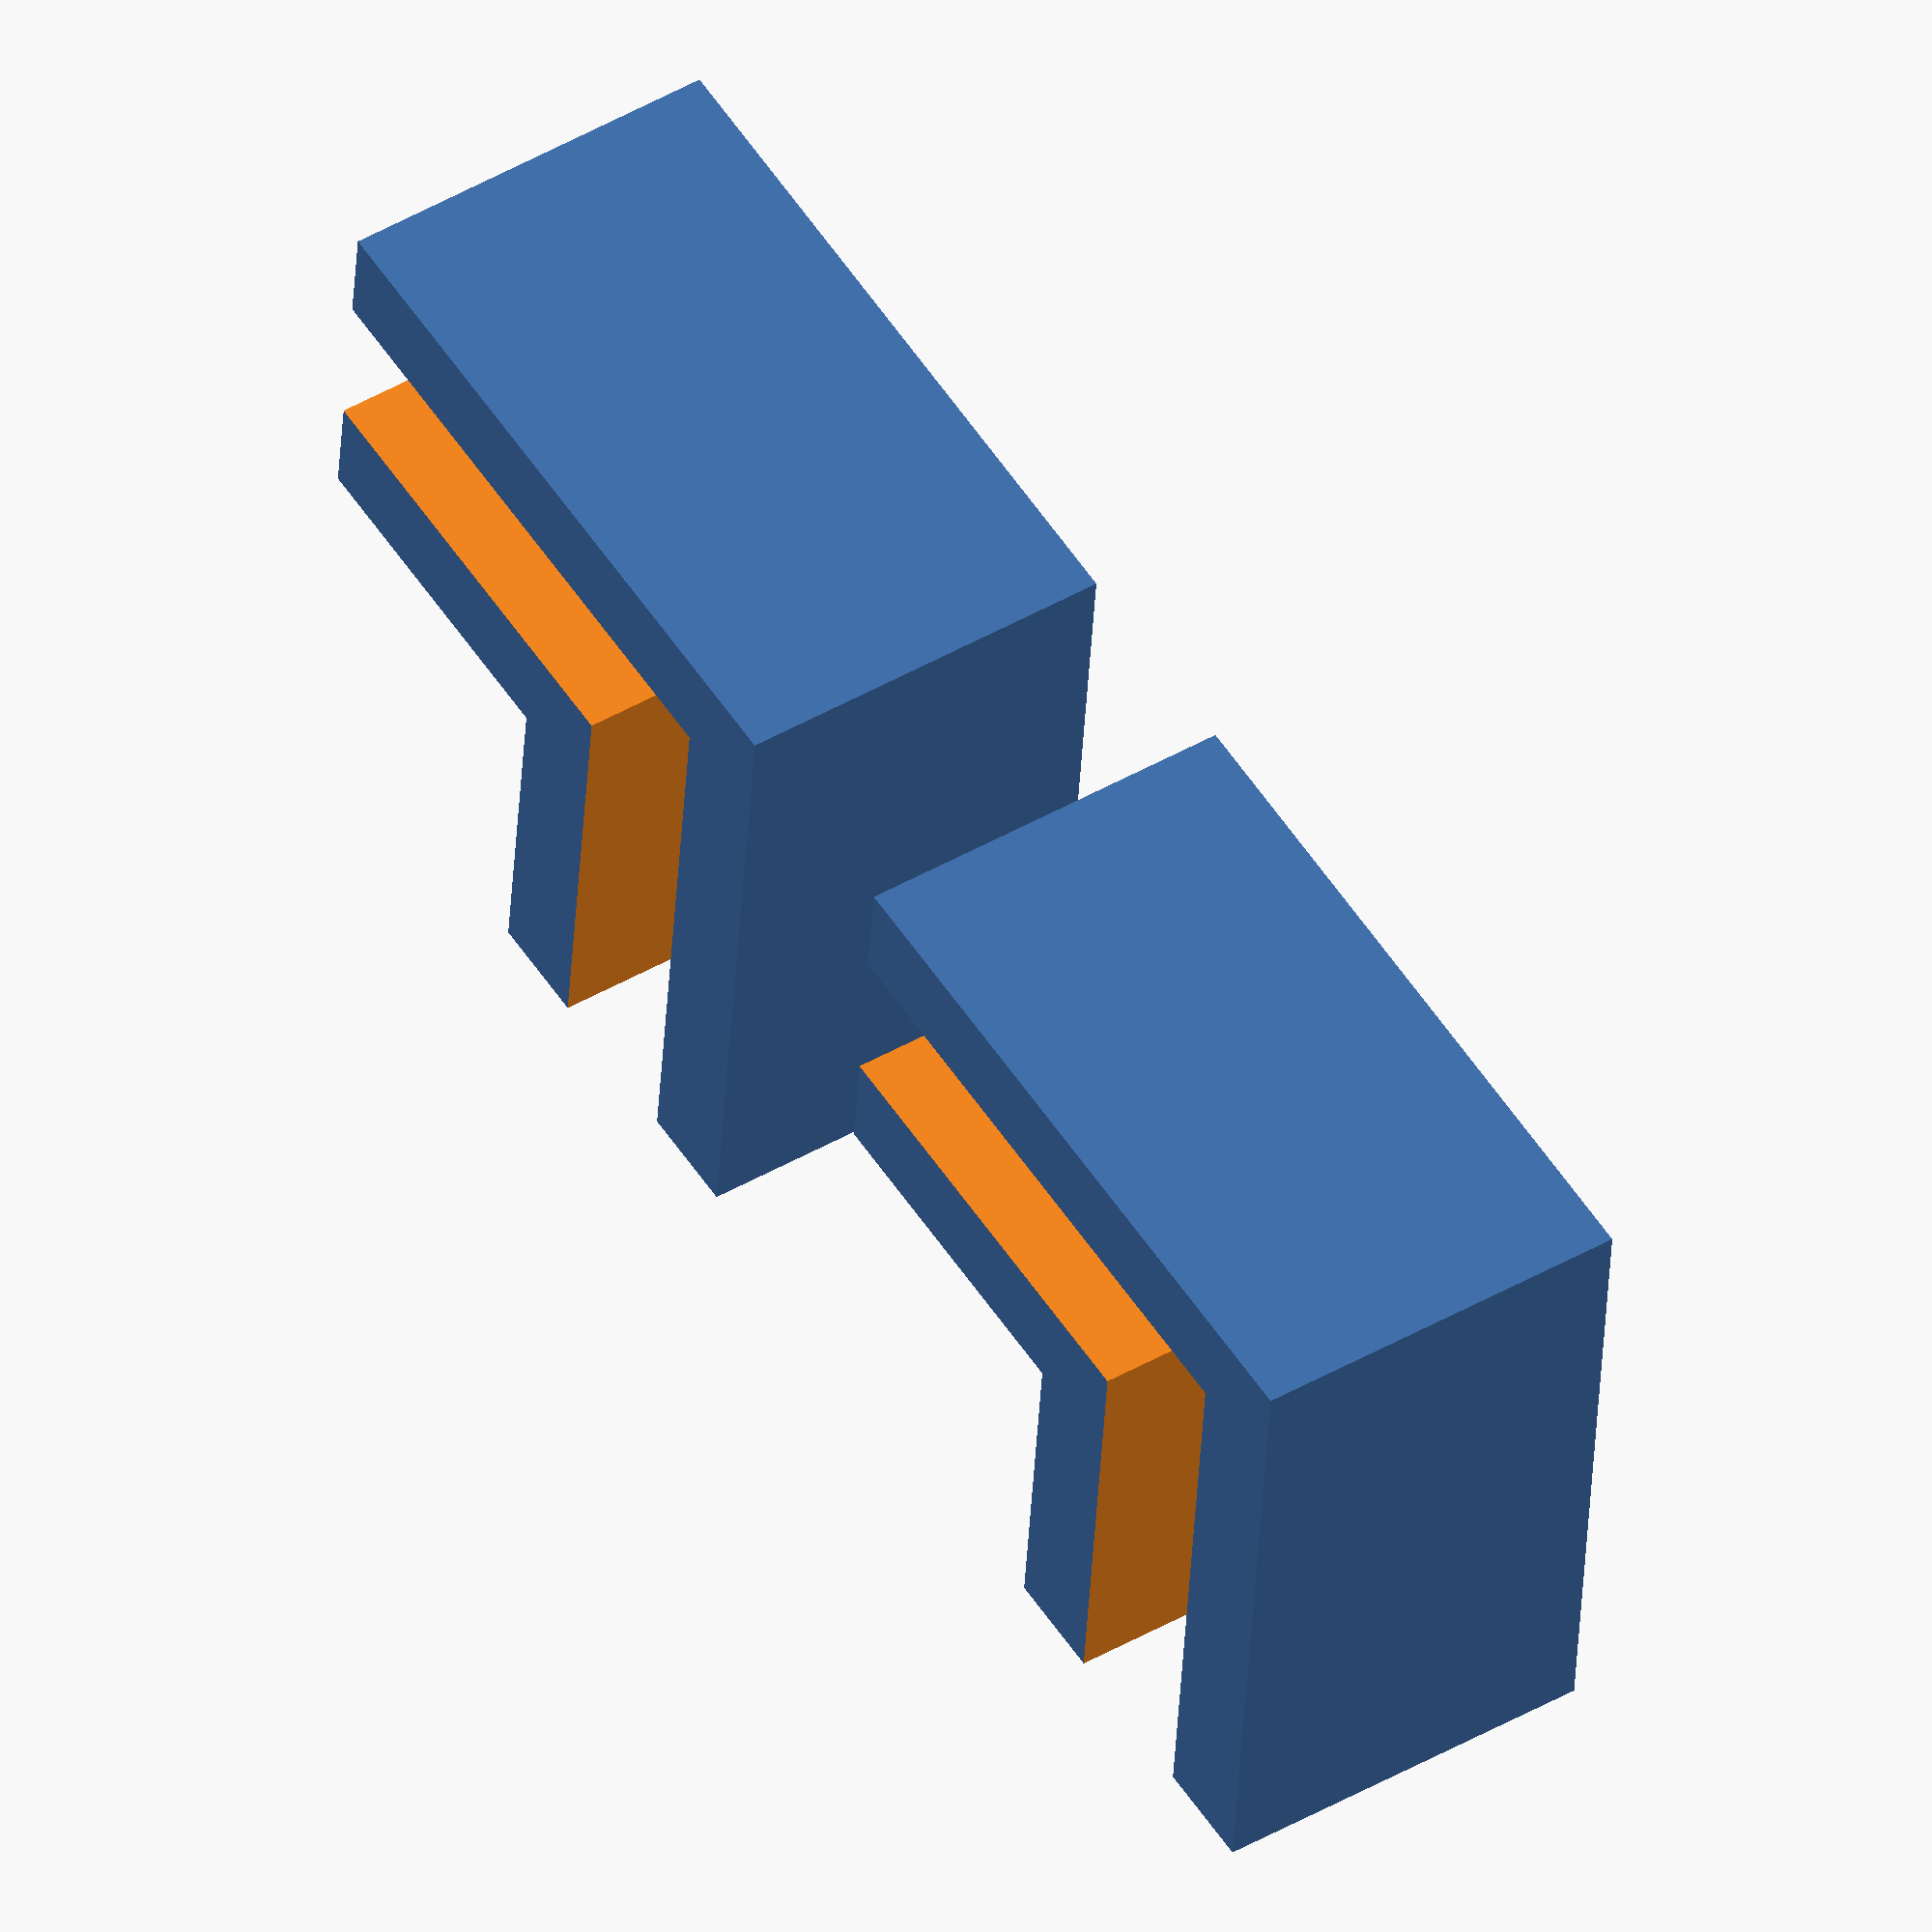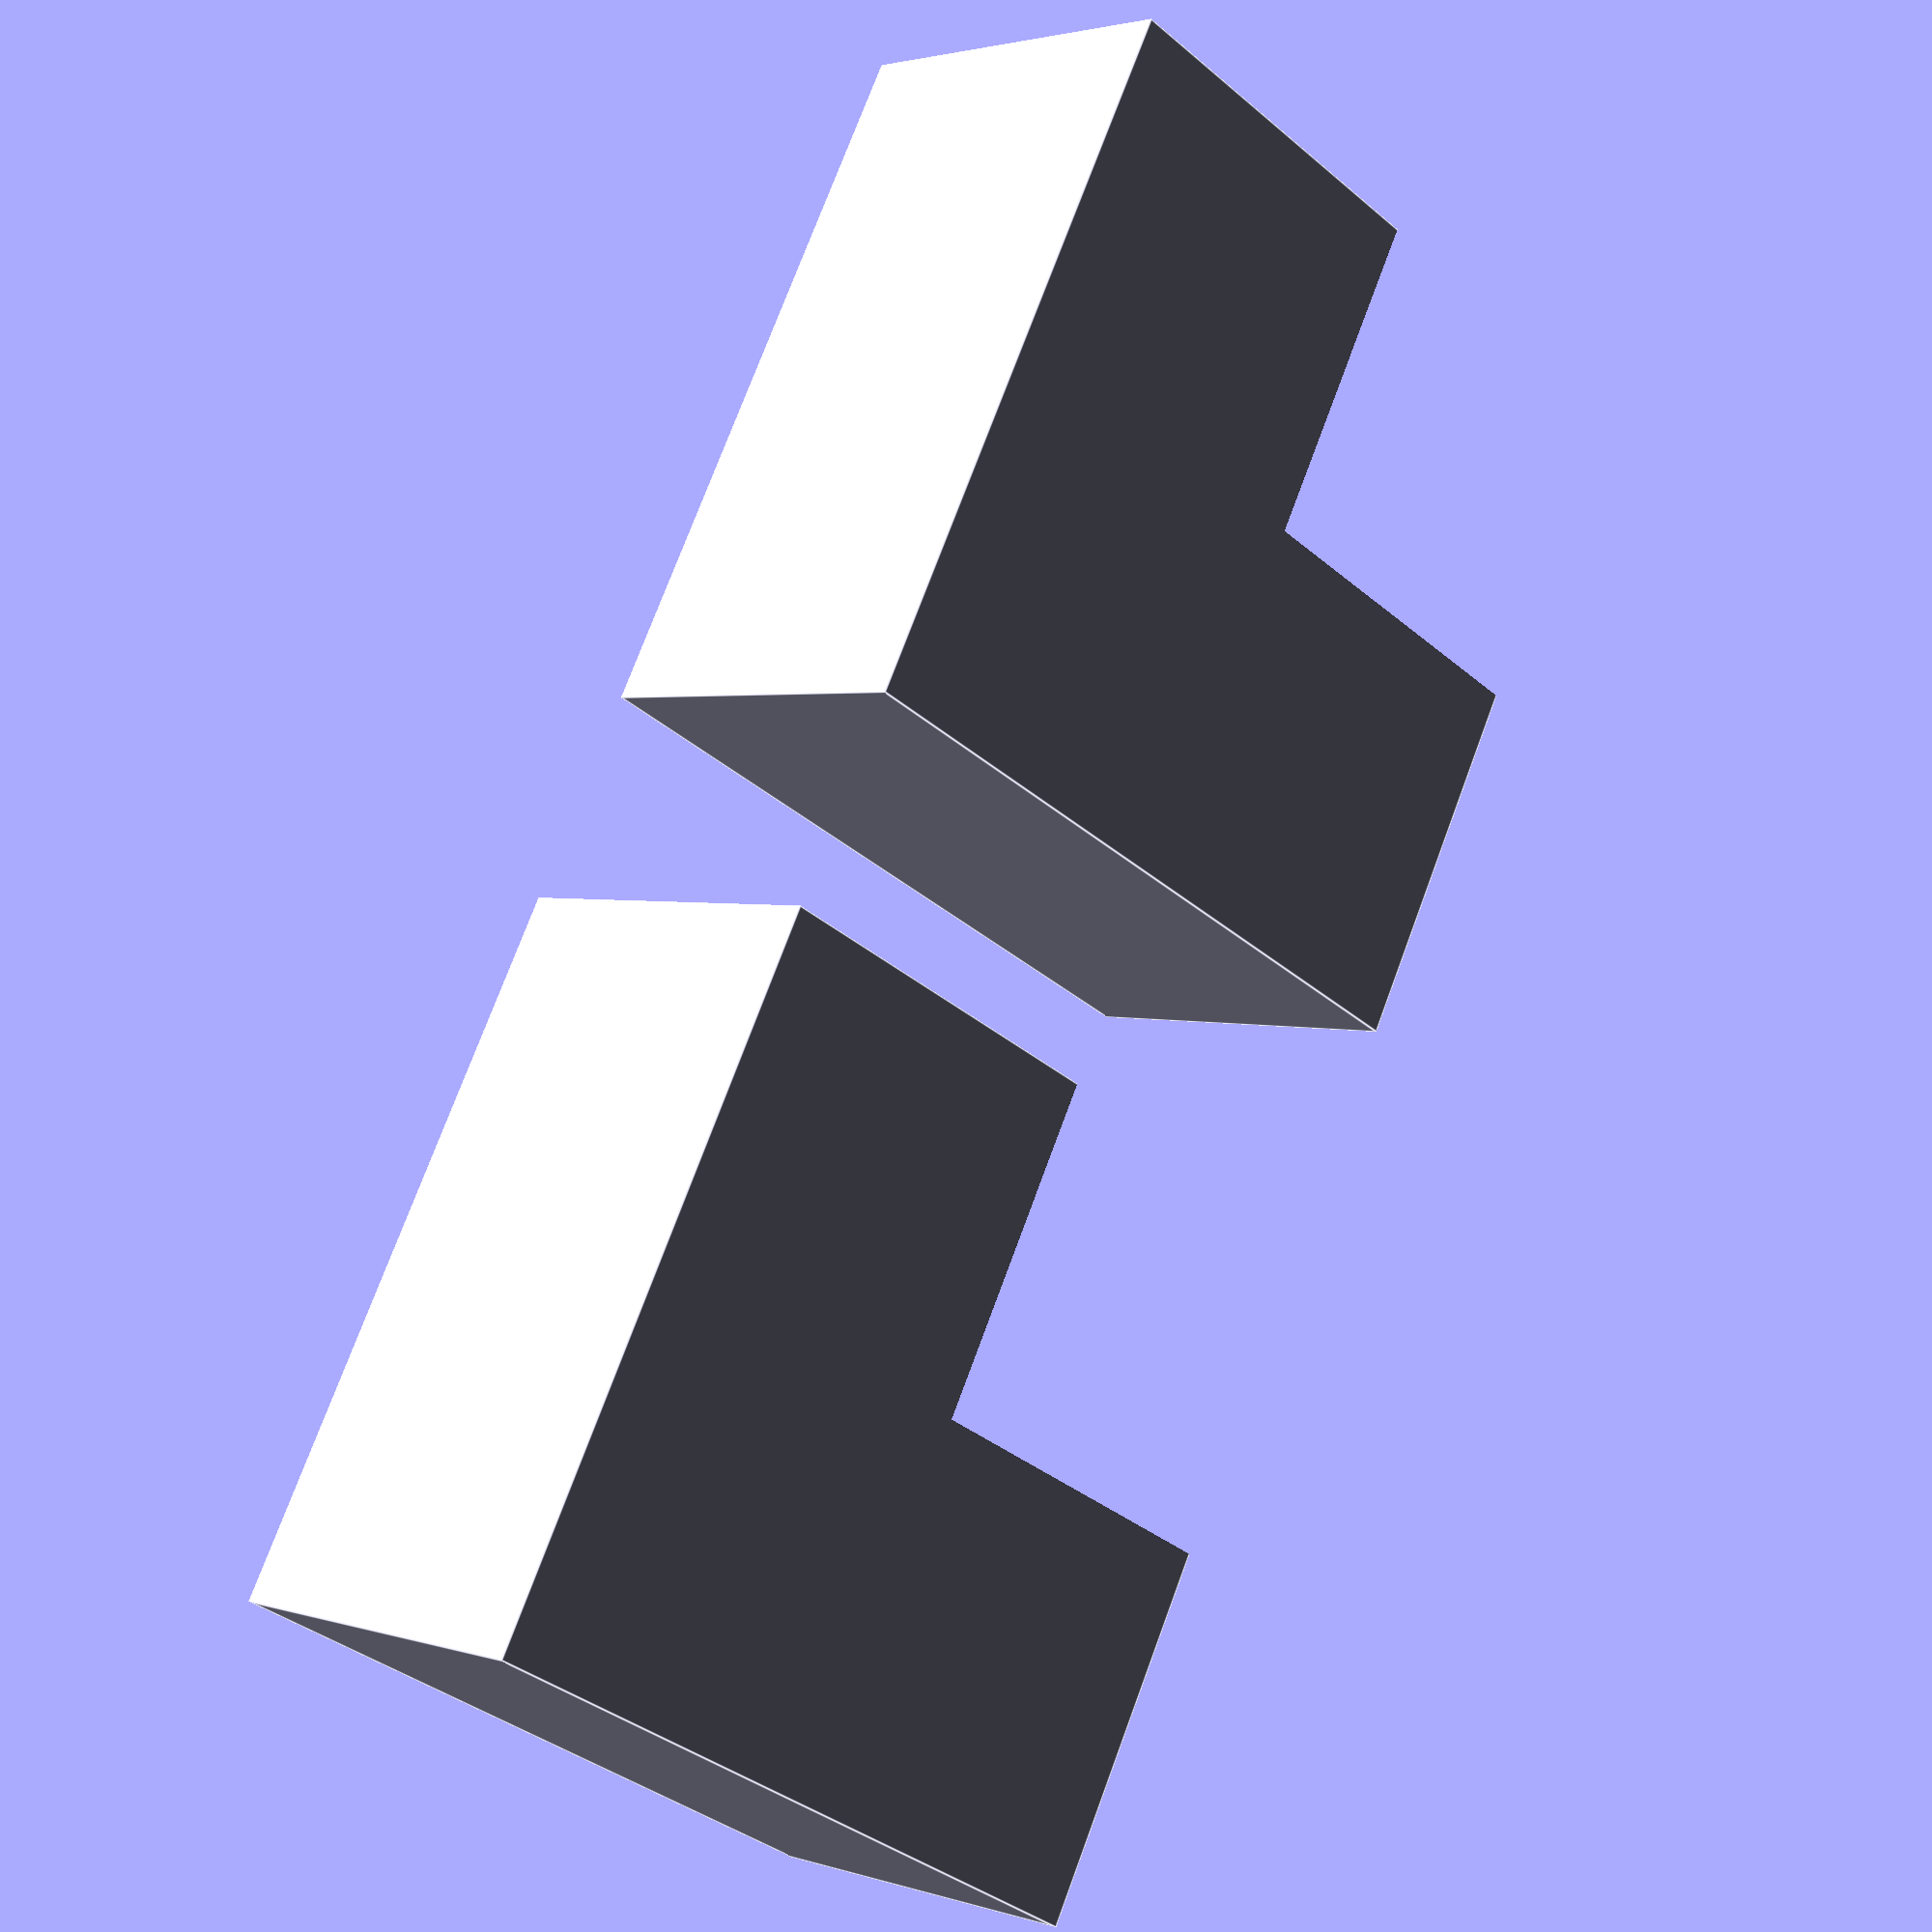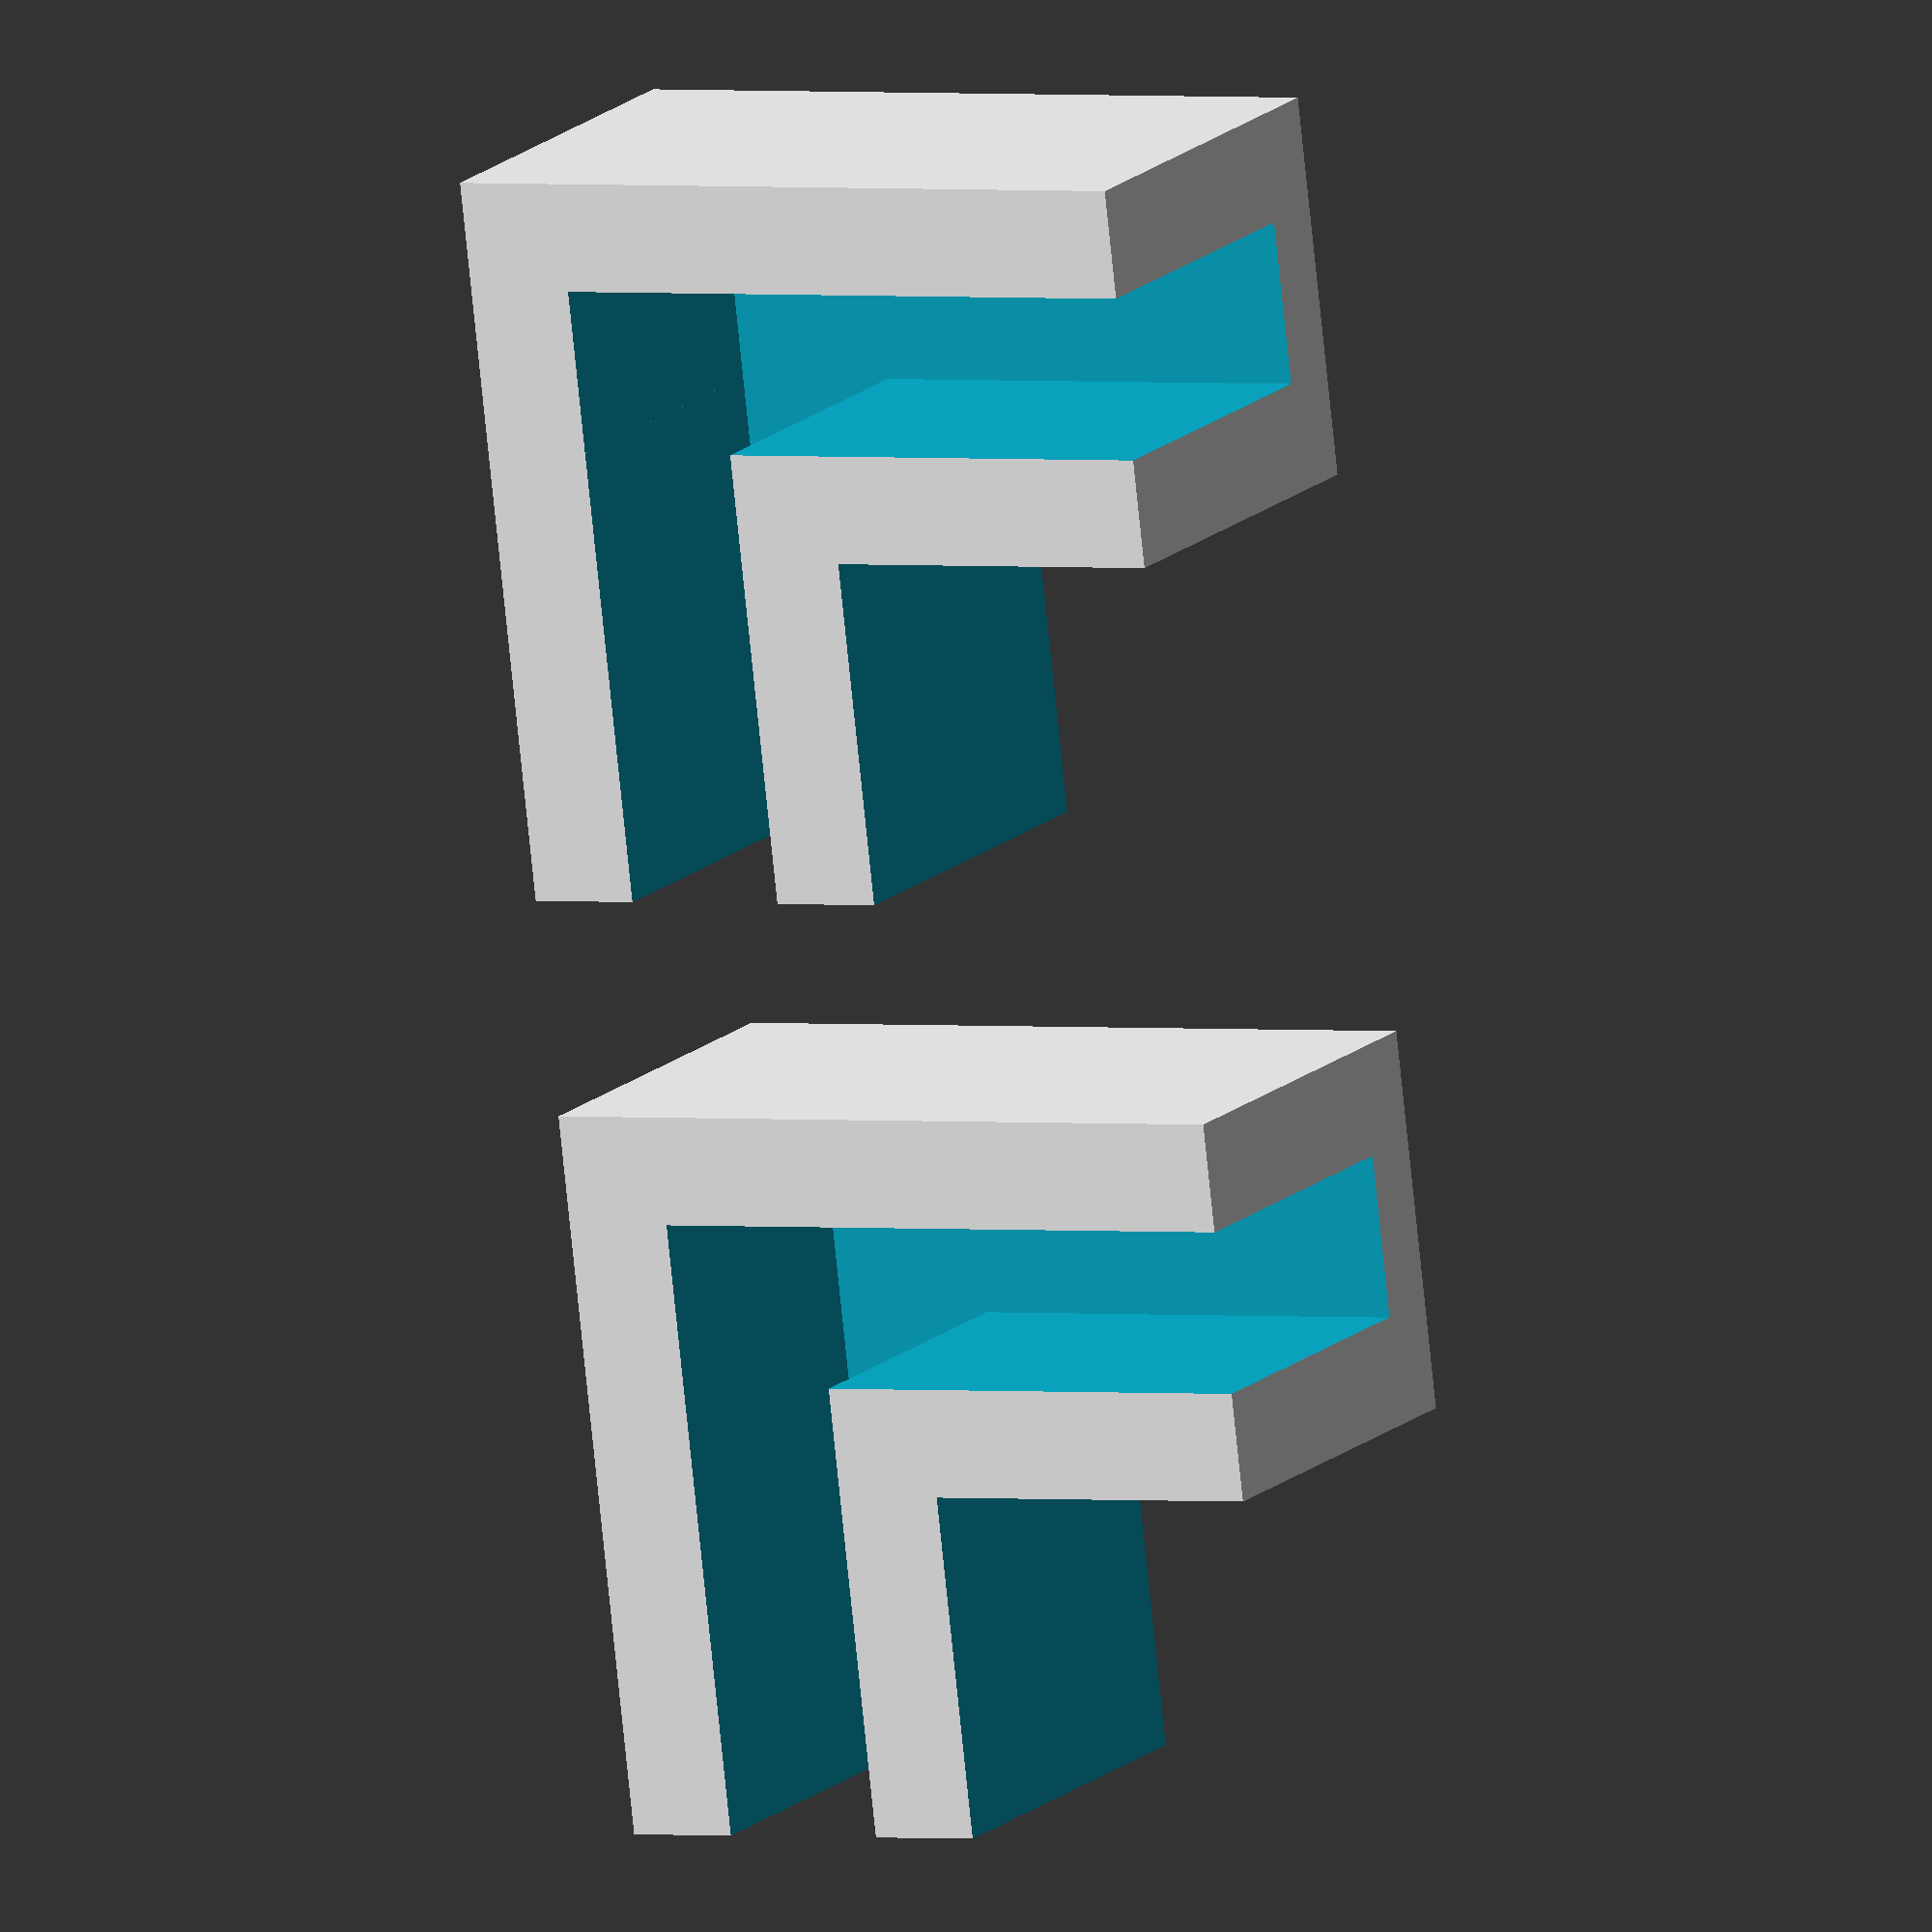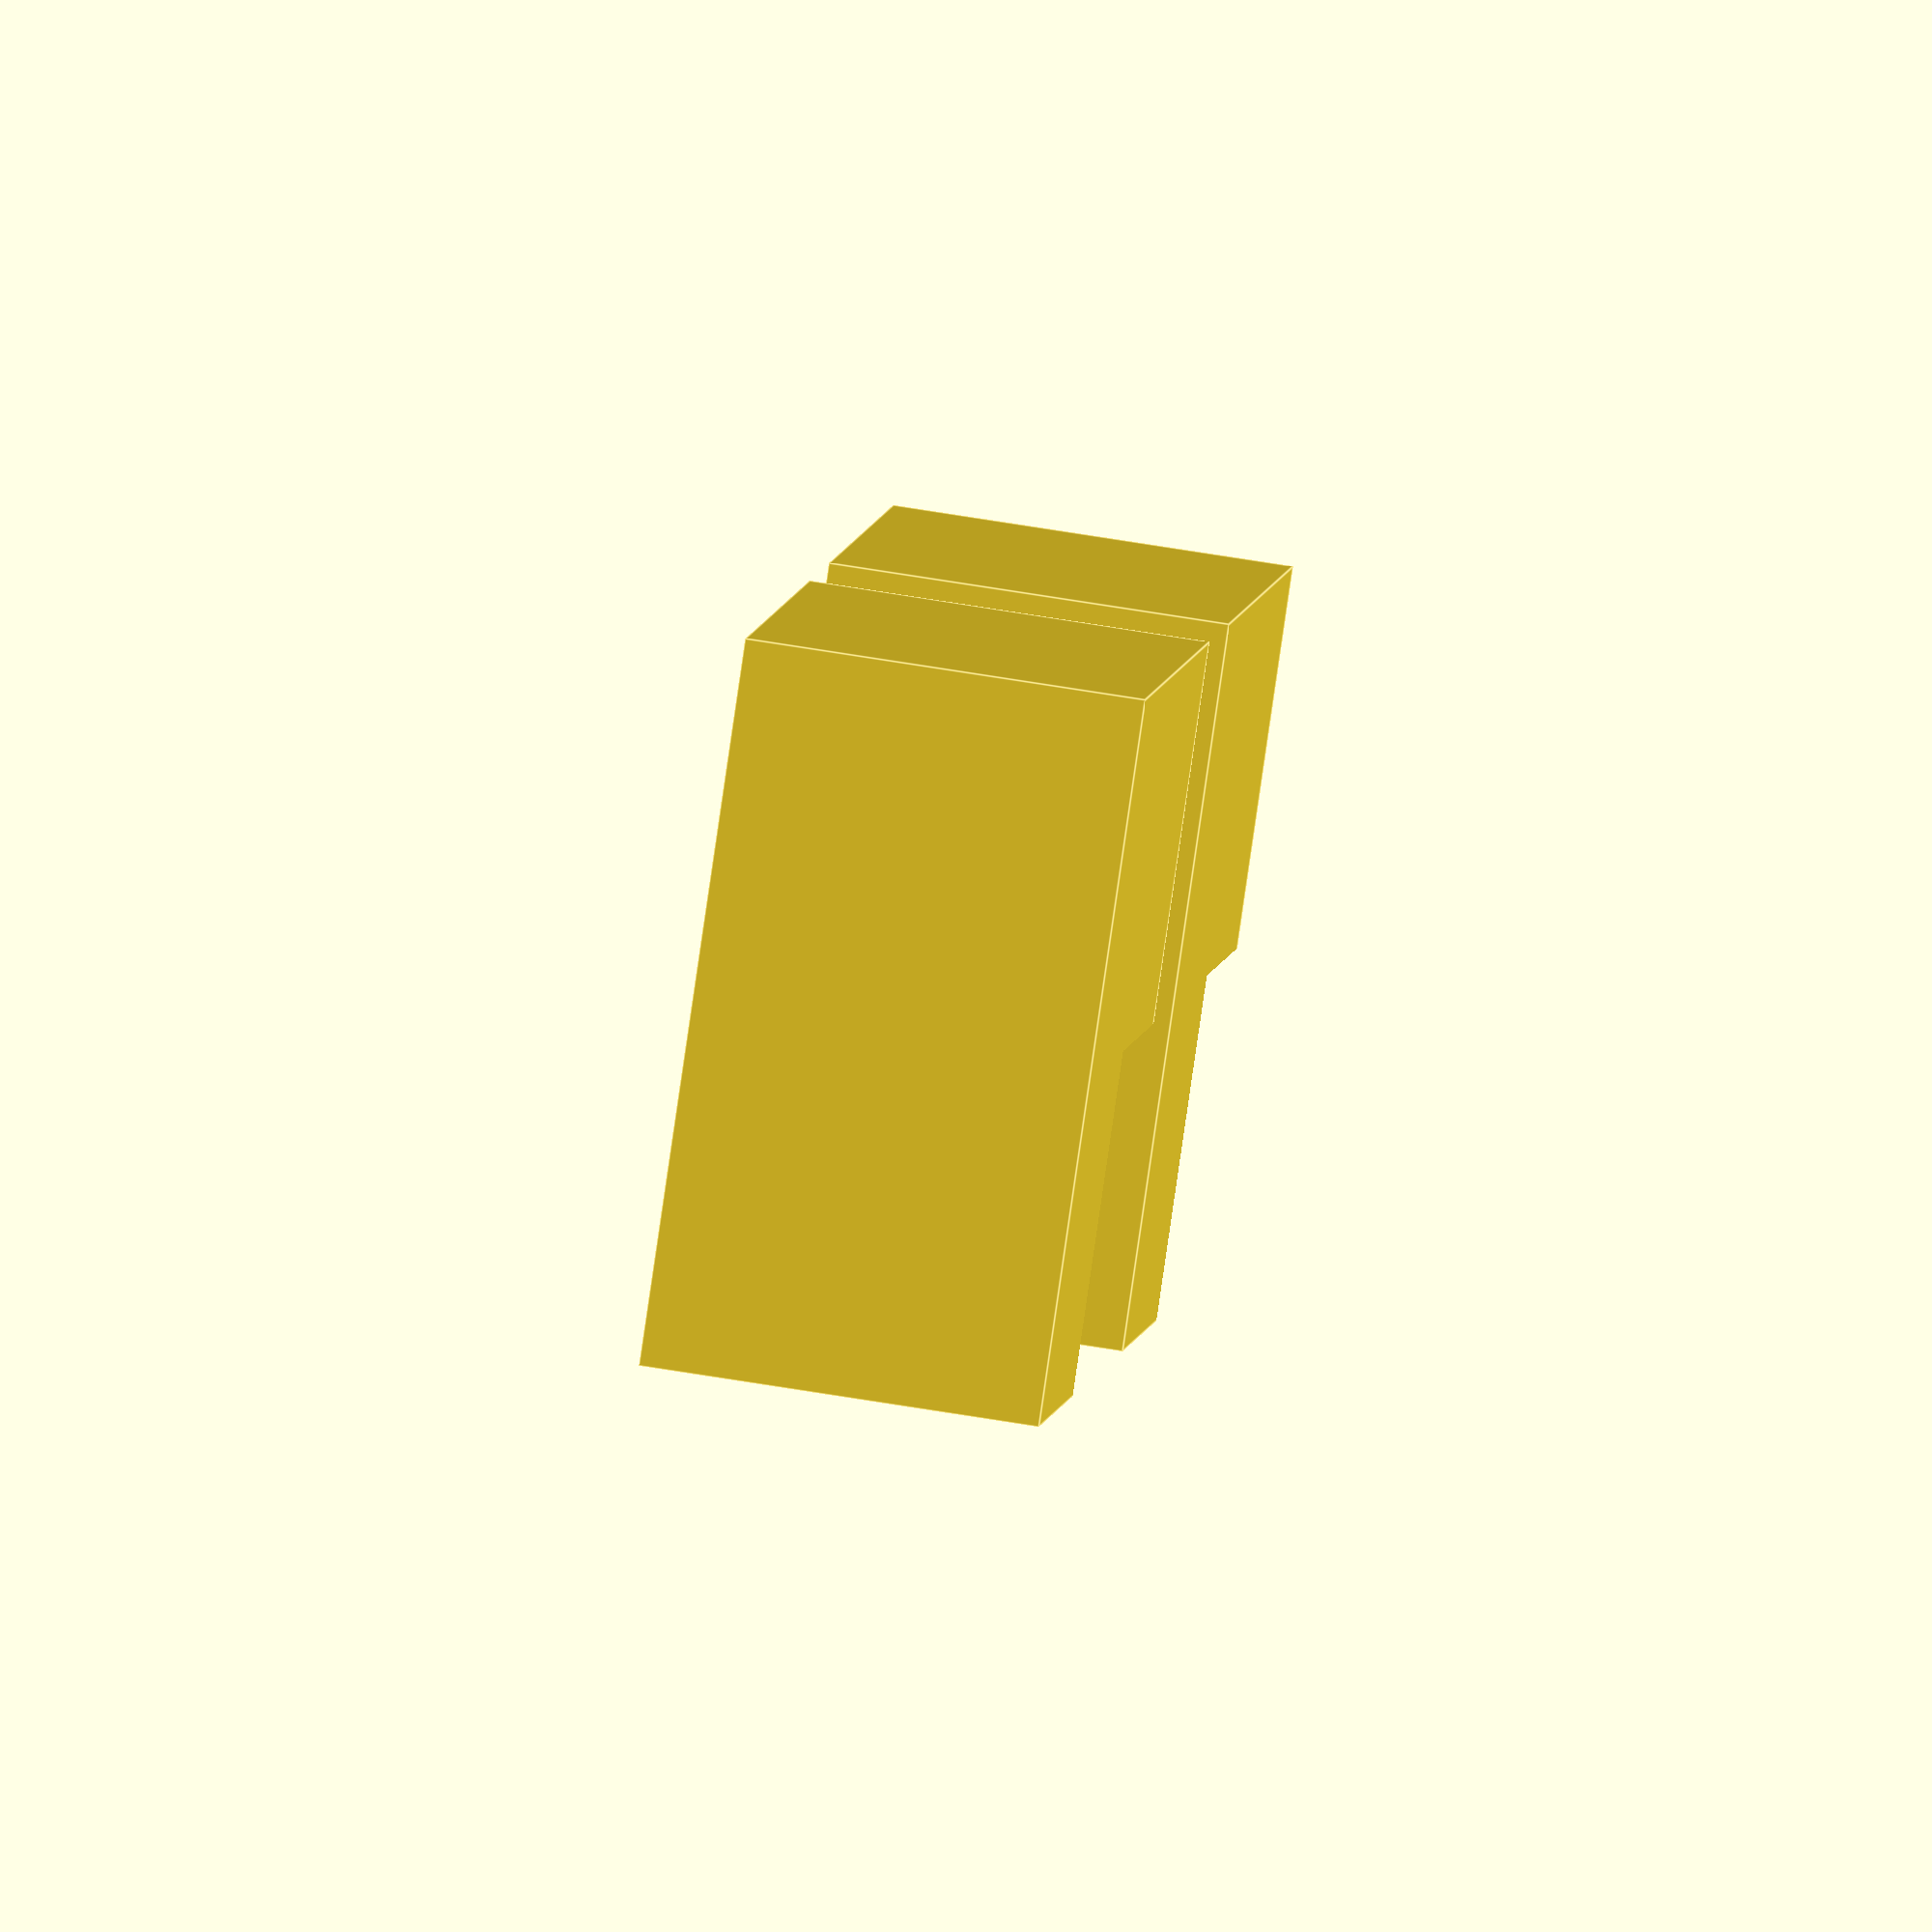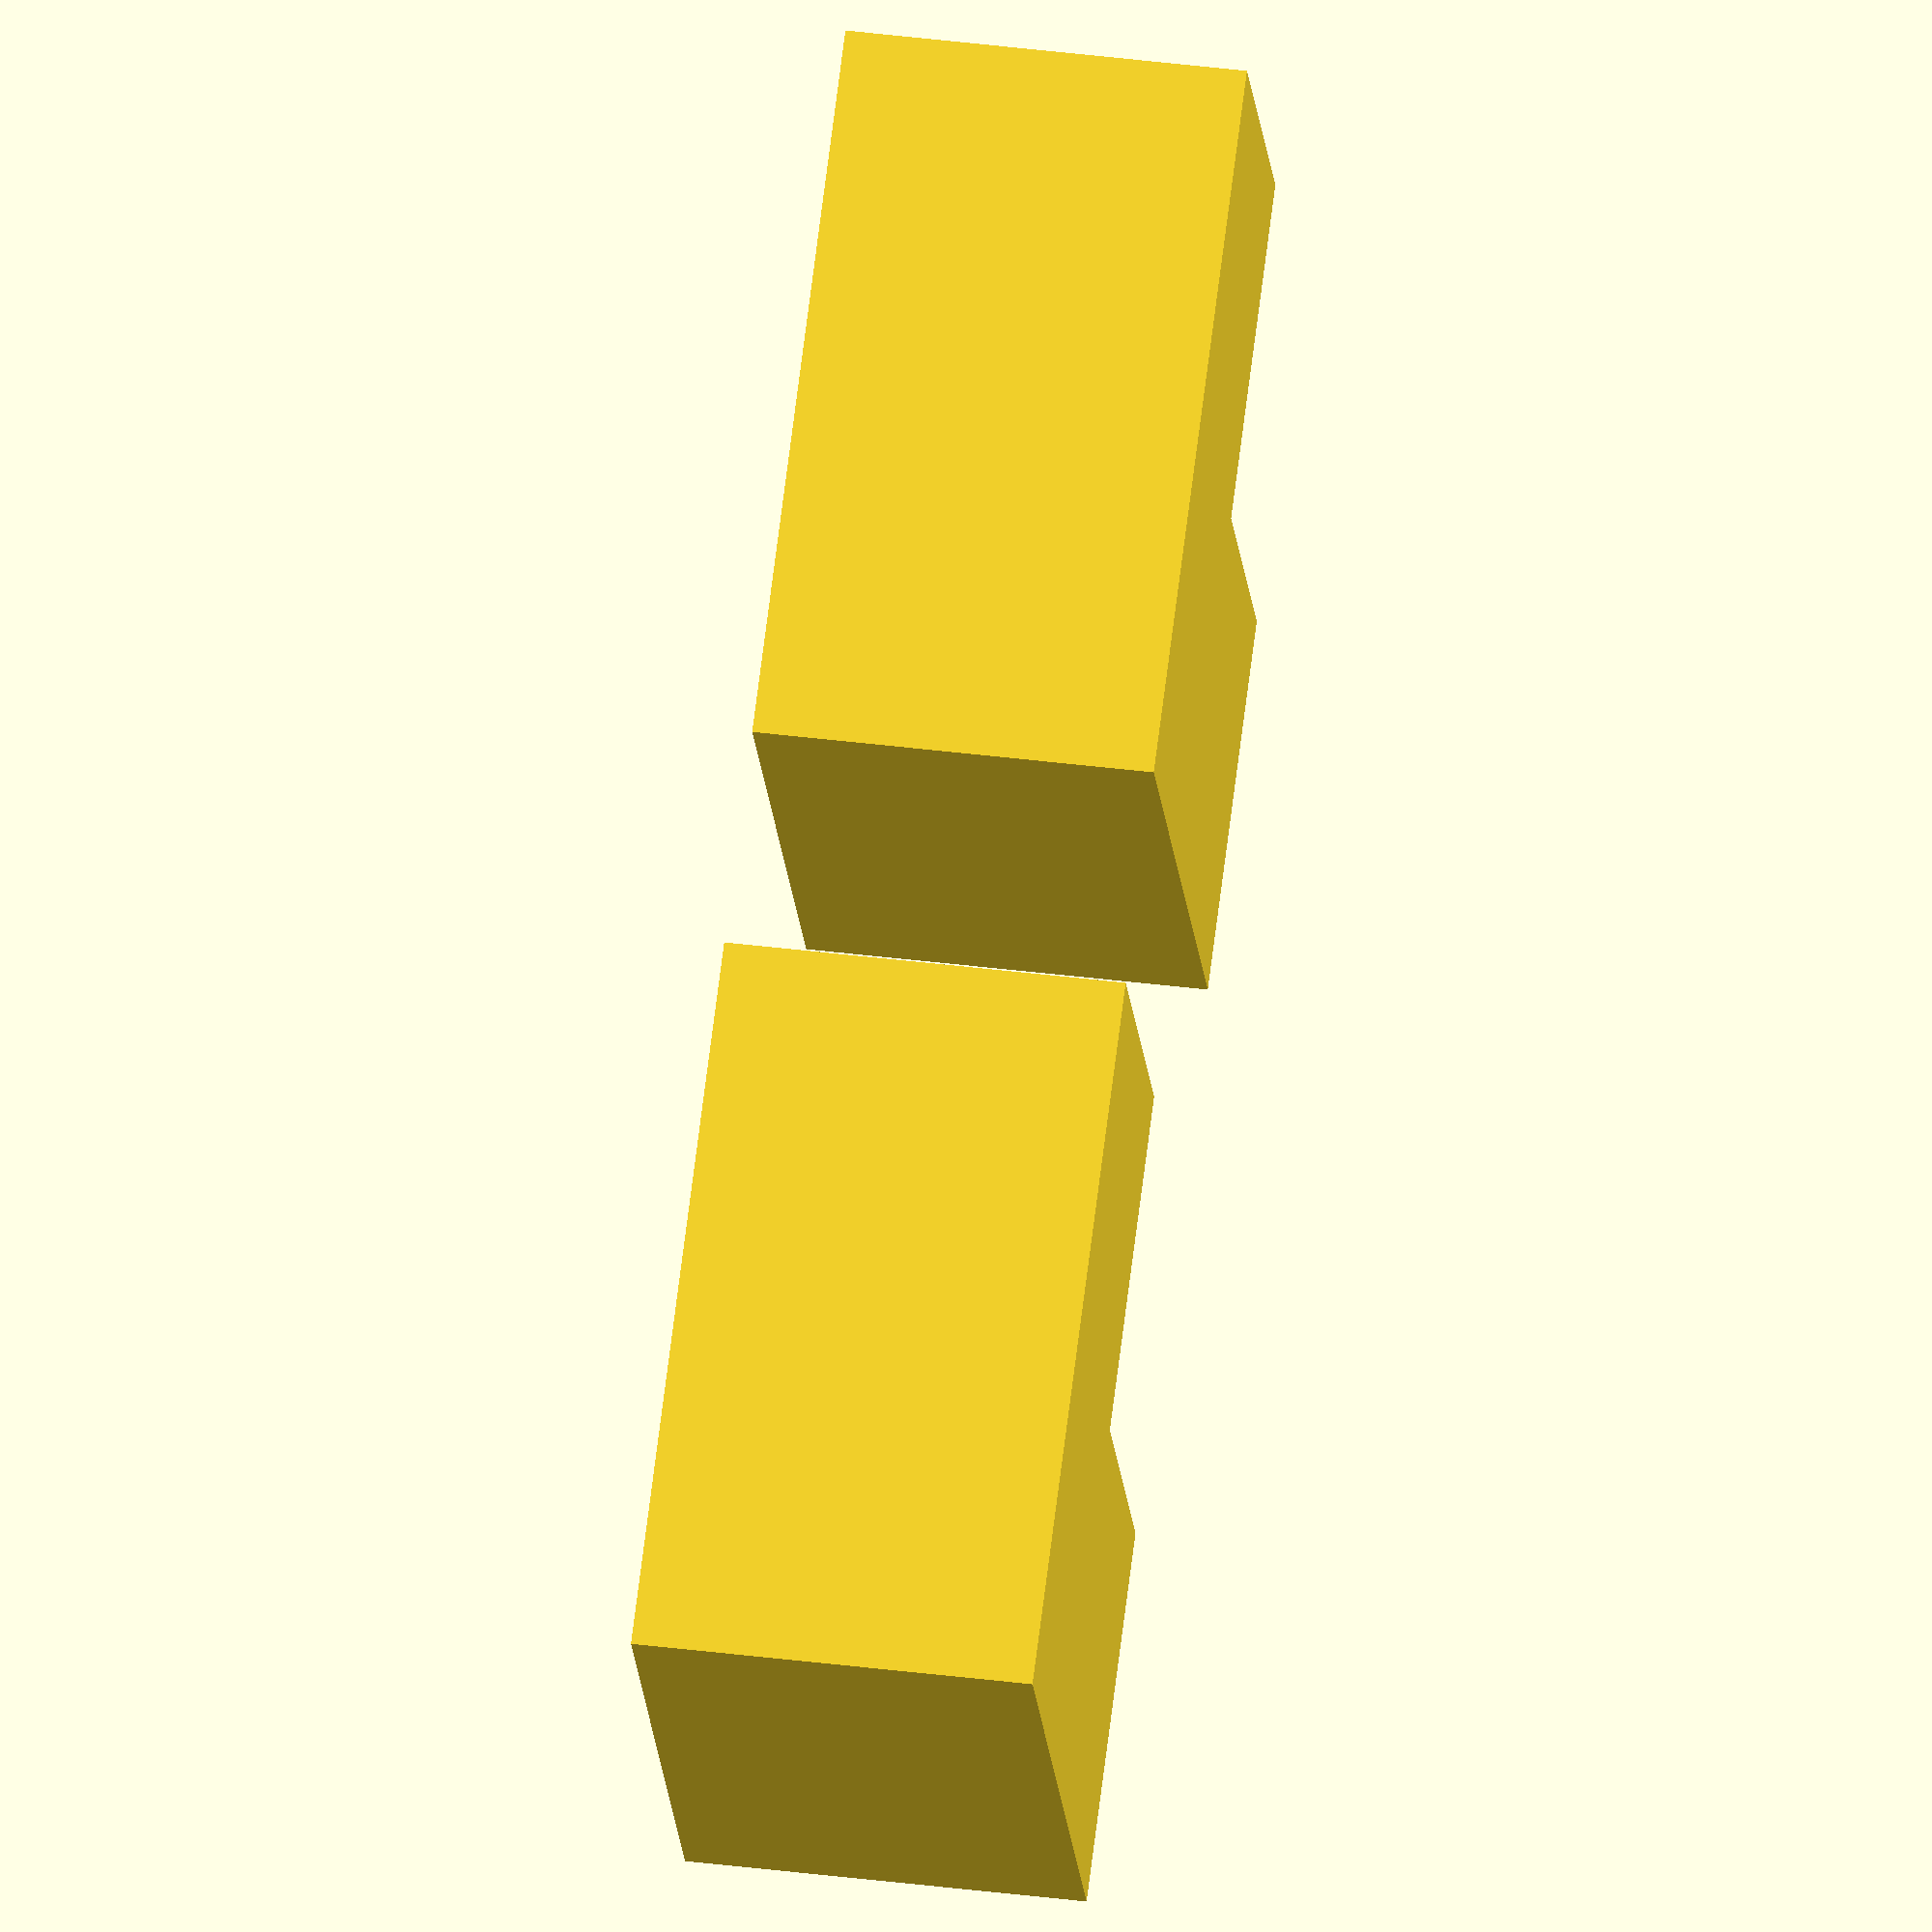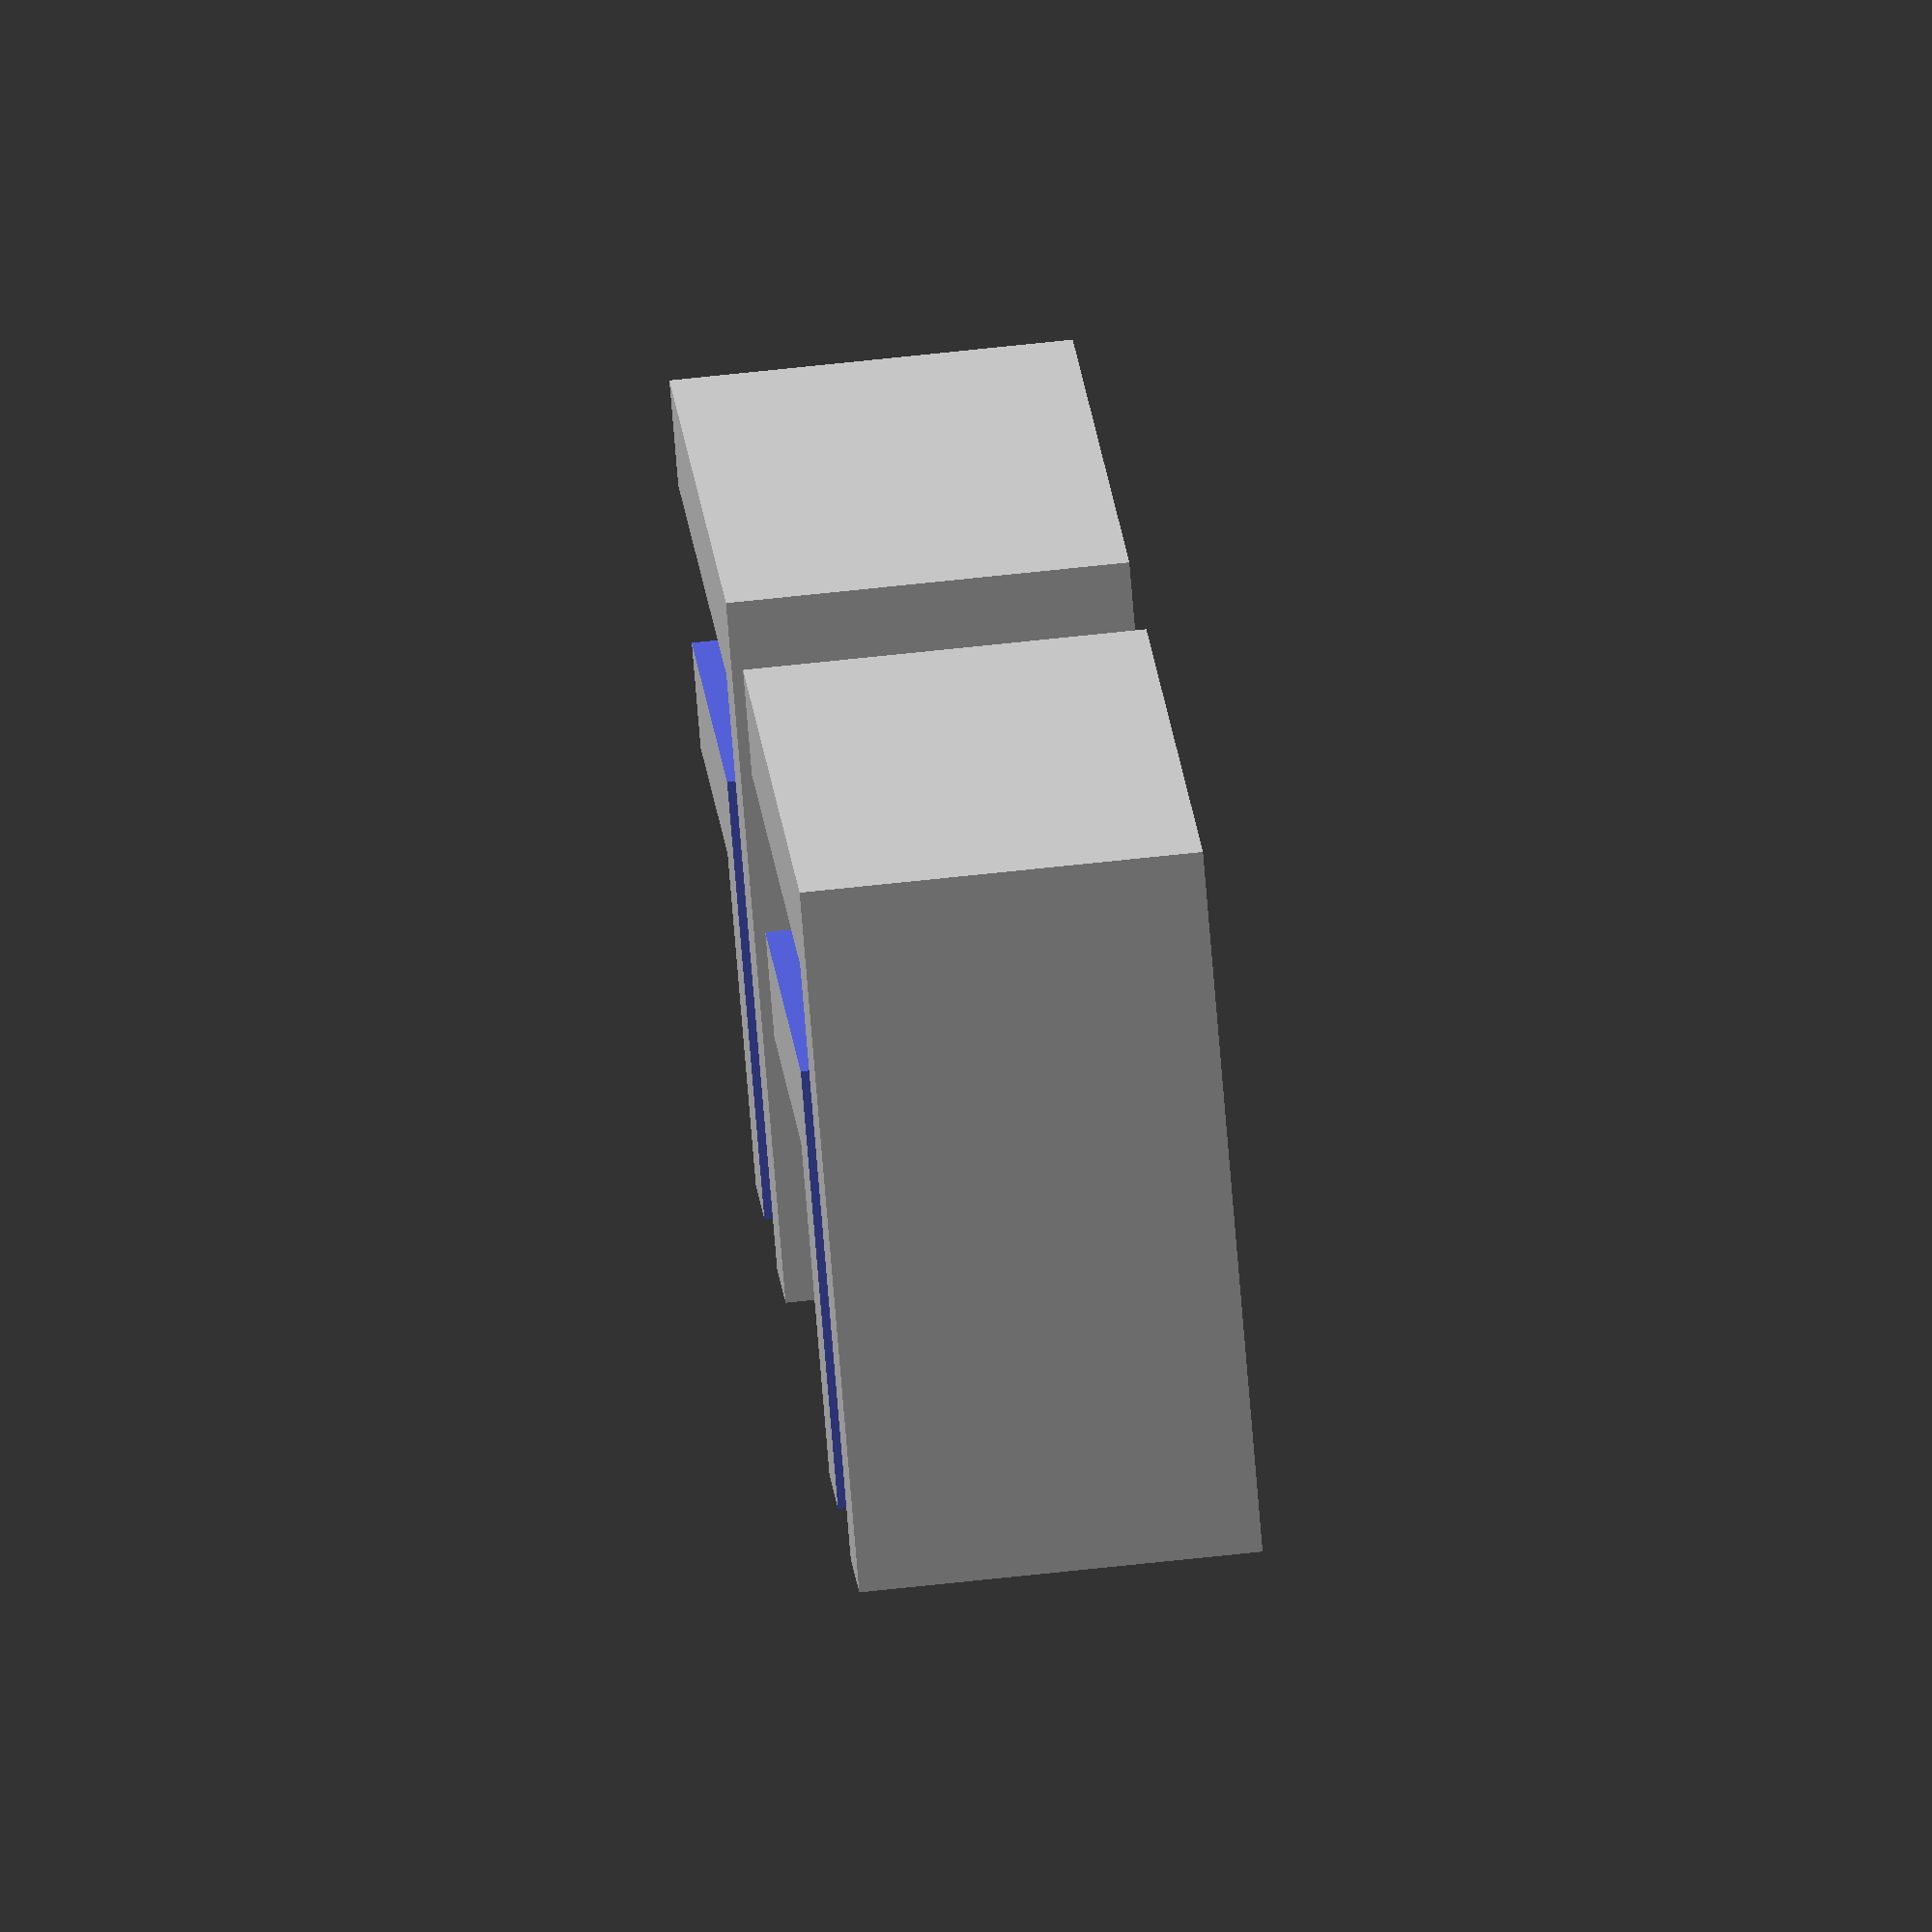
<openscad>
//Parametric Corner bracket to hold 2 3/16" thick foam core sheets together
//
//By changing the Gap variable,
//You should be able to use with other material:
//like Acrylic, Glass, Plywood, etc.
//
//As well as 90 corners,
//this can do 7 other angles for 3, 5, 6, 8, 9, 10 & 12 sided structures
//11/21/2015    By: David Bunch

//CUSTOMIZER VARIABLES

//1. Length of Corner Backet
CornerLen = 20;

//2. Width of Corner Bracket
CornerWid = 20;         //For Corner_Ang other than 90, CornerLen is used for both sides

//3. Height of Corner Bracket
CornerHt = 9;

//4. Thickness of Face of Connector
BaseThk = 2.0;

//5. Thickness of Side Walls
Thk = 3;

//6. Gap that Foam core board fits in between
Gap = 4.5;

//7. Angle At Corner (Only 90 when Connect_Qty = 3)
Corner_Ang = 90;        //90 = 4 Sided Structure
                        //120 = 3 Sided
                        //72 = 5 Sided
                        //60 = 6 Sided
                        //Not bothering with 7 sided
                        //45 = 8 Sided
                        //40 = 9 Sided
                        //36 = 10 Sided
                        //Not bothering with 11 Sided
                        //30 = 12 Sided
//8. Length of Foam Core (For Assembly Display)
FC_Len = 100;

//9. Width of Foam Core (For Assembly Display)
FC_Wid = 60;

//10. Height of Foam Core (For Assembly Display)
FC_Ht = 40;

//11. Foam Core Thickness (For Assembly Display)
FC_Thk = Gap;

//12. How many corners to Draw (1,2,4 or 8)
Qty = 2;            //Only used if Assembly = 0

//13. Number of Connections (2 or 3)
Connect_Qty = 2;        //Can only use 3 when Corner Angle is 90

//14. Draw Assembled (1 = Yes, 0 = No)
Assembly = 0;           //1 = Show Assembled, 0 = No

//CUSTOMIZER VARIABLES END

TopMul = (Connect_Qty - 2);         //0 if connecting 2 sides at corner
                                    //1 if connecting 3 sides at corner
echo("TopMul = ",TopMul);
TopThk = (BaseThk * TopMul);
echo("TopThk = ",TopThk);
TopGap = (Gap * TopMul);
echo("TopGap = ",TopGap);
TopTotThk = TopThk + TopGap + (Thk * TopMul);
echo("TopTotThk = ",TopTotThk);

TotHt = BaseThk + TopGap + TopThk + CornerHt;   //Total Height of Corner Bracket
echo("TotHt = ", TotHt);
TotThk = Thk + Gap + Thk;
CutCubeHt = TotHt - TopTotThk + 1;

//Calculate Corner support when printing a Connect 3
Ang45_Wid = sqrt((Thk * Thk) + (Thk * Thk));
Ang45_Len = Ang45_Wid * 2;
Y_Offset = cos(45) * TotHt;

//Calculations for Corner_Ang other than 90
Y_Center = tan(60) * CornerLen;

echo("Y_Center = ",Y_Center);
Corner_Rad = CornerLen / cos(60);
echo("Corner_Rad = ",Corner_Rad);
Corner_Dia = Corner_Rad * 2;
echo("Thk = ", Thk);
Corner_Dia_x2 = Corner_Dia * 2;
Thk_DiagLen = Thk / sin(60);
echo("Thk_DiagLen = ",Thk_DiagLen);
Gap_DiagLen = Gap / sin(60);
echo("Gap_DiagLen = ",Gap_DiagLen);
Sides = 360 / Corner_Ang;
echo("Sides = ", Sides);
In_Rad = Corner_Rad - (Thk_DiagLen * 2) - Gap_DiagLen;
In_Dia = In_Rad * 2;
echo("In_Rad = ",In_Rad);

module Corner()
{
    if (Corner_Ang == 90)
    {
    difference()
    {
        cube([CornerLen,CornerWid,TotHt]);      //Draw the Basic corner to start

        translate([Thk,Thk,BaseThk])        
        cube([CornerLen,Gap,TotHt]);            //Cut out where the length side connects
    
        translate([Thk,Thk,BaseThk])
        cube([Gap,CornerWid,TotHt]);            //Cut out where the Width side connects
        if (Connect_Qty == 2)
        {
            translate([TotThk,TotThk,-1])
            cube([CornerLen,CornerWid,CutCubeHt+1]);  //Cut off the inside corner
        } else {
            translate([TotThk,TotThk,BaseThk+Gap+Thk])
            cube([CornerLen,CornerWid,CutCubeHt]);    //Cut off the inside corner
            translate([TotThk,TotThk,BaseThk])
            cube([CornerLen,CornerWid,Gap]);
        }
    }
    } else {
        difference()
        {
            CylRot(Corner_Rad,TotHt);

            translate([0,0,-1])
            CylRot(In_Dia/2,TotHt+2);

            translate([0,0,BaseThk])
            GapAngCut();
            if (Corner_Ang == 120)
            {
                rotate([0,0,-36])
                translate([0,-Corner_Dia,-1])
                cube([Corner_Dia_x2,Corner_Dia_x2,TotHt+2]);

                rotate([0,0,-84])
                translate([-Corner_Dia_x2,-Corner_Dia,-1])
                cube([Corner_Dia_x2,Corner_Dia_x2,TotHt+2]);
            }
            else if (Corner_Ang == 45)
            {
                rotate([0,0,0])
                translate([0,-Corner_Dia,-1])
                cube([Corner_Dia_x2,Corner_Dia_x2,TotHt+2]);

                rotate([0,0,-45])
                translate([-Corner_Dia_x2,-Corner_Dia,-1])
                cube([Corner_Dia_x2,Corner_Dia_x2,TotHt+2]);
            }
            else
            {
                translate([0,-Corner_Dia,-1])
                cube([Corner_Dia_x2,Corner_Dia_x2,TotHt+2]);

                translate([-Corner_Dia,0,-1])
                cube([Corner_Dia_x2,Corner_Dia_x2,TotHt+2]);

                rotate([0,0,-Corner_Ang])
                translate([-Corner_Dia_x2,-Corner_Dia_x2,-1])
                cube([Corner_Dia_x2,Corner_Dia_x2,TotHt+2]);
            }
    }
}
}

module CylRot(CR_Rad=Corner_Rad,CR_HT=TotHt)
{
    // 90, 60, 36 are correct rotation
    if (Corner_Ang == 72)
    {
        rotate([0,0,18])
        cylinder(r=CR_Rad,h=CR_HT,$fn=Sides);
    }
    else if (Corner_Ang == 45)
    {
        rotate([0,0,22.5])
        cylinder(r=CR_Rad,h=CR_HT,$fn=Sides);
    }
    else if (Corner_Ang == 40)
    {
        rotate([0,0,10])
        cylinder(r=CR_Rad,h=CR_HT,$fn=Sides);
    }
    else if (Corner_Ang == 30)
    {
        rotate([0,0,15])
        cylinder(r=CR_Rad,h=CR_HT,$fn=Sides);
    }
    else if (Corner_Ang == 120)
    {
        rotate([0,0,-30])
        cylinder(r=CR_Rad,h=CR_HT,$fn=Sides);
    }
    else
    {
        rotate([0,0,0])
        cylinder(r=CR_Rad,h=CR_HT,$fn=Sides);
    }
}
module GapAngCut()
{
    if (Corner_Ang == 90)
    {
        echo("Not Doing Anything Here");
    } else {
        difference()
        {
            CylRot(Corner_Rad-Thk_DiagLen,TotHt);

            translate([0,0,-1])
            CylRot(Corner_Rad-Thk_DiagLen-Gap_DiagLen,TotHt+2);

            translate([1,-Corner_Dia,-1])           //go 1mm beyond bracket
            cube([Corner_Dia_x2,Corner_Dia_x2,TotHt+2]);

            translate([-Corner_Dia,0,-1])
            cube([Corner_Dia_x2,Corner_Dia_x2,TotHt+2]);

            rotate([0,0,-Corner_Ang-1])             //go 1 deg beyond bracket
            translate([-Corner_Dia_x2,-Corner_Dia_x2,-1])
            cube([Corner_Dia_x2,Corner_Dia_x2,TotHt+2]);
        }        
    }
}
module Corner_3Connect()
{
    translate([0,0,-Ang45_Wid])
    rotate([45,0,0])
    difference()
    {
        rotate([-45,0,0])       //Easier to calculate cut by rotating back 1st
        difference()
        {
            rotate([45,0,0])
            rotate([0,0,45])
            union()
            {
                Corner();
                rotate([0,0,-45])
                translate([-Ang45_Wid,-TotHt,0])
                cube([Ang45_Len,Ang45_Wid + TotHt,TotHt]);
            }
            translate([0,0,-50 + Ang45_Wid])
            cylinder(d=50,h=50);
            translate([-25,-Y_Offset-50,-1])
            cube([50,50,50]);
        }
        translate([-25,-50,-1])
        cube([50,50,50]);
    }
}
module Corner_3Connect_x2()
{
    Corner_3Connect();
    translate([0,CornerWid+8,0])
    Corner_3Connect();
}
module Corner_3Connect_x4()
{
    Corner_3Connect_x2();
    translate([CornerLen+10,0,0])
    Corner_3Connect_x2();
}
module Corner_x2()
{
    Corner();
    if (Corner_Ang == 90)
    {
        translate([CornerLen+6,0,0])
        Corner();
    } else {
        translate([CornerLen+12,0,0])
        Corner();
    }
}
module Corner_x4()
{
    Corner_x2();
    if (Corner_Ang == 90)
    {
        translate([0,CornerWid+6,0])
        Corner_x2();
    } else {
        translate([0,CornerWid+8,0])
        Corner_x2();
    }
}
module Corners4()
{
    Corner();                                   //Draw Left Corner Bracket
    translate([Thk+FC_Len+Thk,0,0])
    rotate([0,0,90])
    Corner();                                   //Draw Right Corner Bracket
    translate([0,Thk+Gap+FC_Wid+Gap+Thk,0])
    rotate([0,0,-90])
    Corner();                                   //Draw Upper Left Corner Bracket
    translate([Thk+FC_Len+Thk,Thk+Gap+FC_Wid+Gap+Thk,0])
    rotate([0,0,180])
    Corner();                                   //Draw Upper Right Corner Bracket    
}
if (Corner_Ang == 90)
{
if (Assembly == 1)
{
    Corners4();
    translate([0,0,FC_Ht+BaseThk+BaseThk])
    mirror([0,0,1])
    Corners4();

    translate([Thk,Thk,BaseThk])
    %cube([FC_Len,FC_Thk,FC_Ht]);              //Draw Bottom Side Foam Core
    #translate([Thk,Thk+Gap,BaseThk])
    cube([FC_Thk,FC_Wid,FC_Ht]);              //Draw Left side Foam Core
    translate([Thk,Thk+Gap+FC_Wid,BaseThk])
    %cube([FC_Len,FC_Thk,FC_Ht]);              //Draw Top Side Foam Core
    #translate([Thk+FC_Len-Gap,Thk+Gap,BaseThk])
    cube([FC_Thk,FC_Wid,FC_Ht]);              //Draw Right side Foam Core
//Only draw Top & Bottom Foam core if using a 3 connector
    if (Connect_Qty == 3)
    {
        #translate([TotThk,TotThk,BaseThk])
        cube([FC_Len-TotThk-Gap,FC_Wid-Thk-Thk,FC_Thk]);    //Draw Bottom Foam Core
        #translate([TotThk,TotThk,FC_Ht-BaseThk])
        cube([FC_Len-TotThk-Gap,FC_Wid-Thk-Thk,FC_Thk]);    //Draw Top Foam Core
    }
} else {
    if (Connect_Qty == 2)
    {

        if (Qty == 1)
        {
            Corner();
        }
        if (Qty == 2)
        {
            Corner_x2();
        }
        if (Qty == 4)
        {
            Corner_x4();
        }
        if (Qty == 8)
        {
            Corner_x4();
            translate([CornerLen+6+CornerLen+6,0])
            Corner_x4();
        }
    } else {
        if (Corner_Ang == 90)
        {
            if (Qty == 1)
            {
                Corner_3Connect();
            }
            if (Qty == 2)
            {
                Corner_3Connect_x2();
            }
            if (Qty == 4)
            {
                Corner_3Connect_x4();
            }
            if (Qty == 8)
            {
                Corner_3Connect_x4();
                translate([CornerLen+10+CornerLen+10,0,0])
                Corner_3Connect_x4();
            }
        } else {
            echo("********************************************");
            echo("***Corner_Ang MUST be 90 for Connect_Qty = 3");
            echo("********************************************");
        }
    }
}
} else {
    echo("***Calculating other than 90");
            %CylRot(Corner_Rad,TotHt);
        if (Qty == 1)
        {
            Corner();
        }
        if (Qty == 2)
        {
            Corner_x2();
        }
        if (Qty == 4)
        {
            Corner_x4();
        }
        if (Qty == 8)
        {
            Corner_x4();
            translate([CornerLen+10+CornerLen+10,,00])
            Corner_x4();
        }
}
</openscad>
<views>
elev=312.4 azim=185.5 roll=57.3 proj=o view=solid
elev=357.8 azim=242.7 roll=138.9 proj=p view=edges
elev=164.8 azim=263.3 roll=151.6 proj=o view=wireframe
elev=296.3 azim=121.2 roll=99.7 proj=o view=edges
elev=137.0 azim=30.1 roll=81.6 proj=o view=solid
elev=295.7 azim=133.5 roll=83.6 proj=o view=wireframe
</views>
